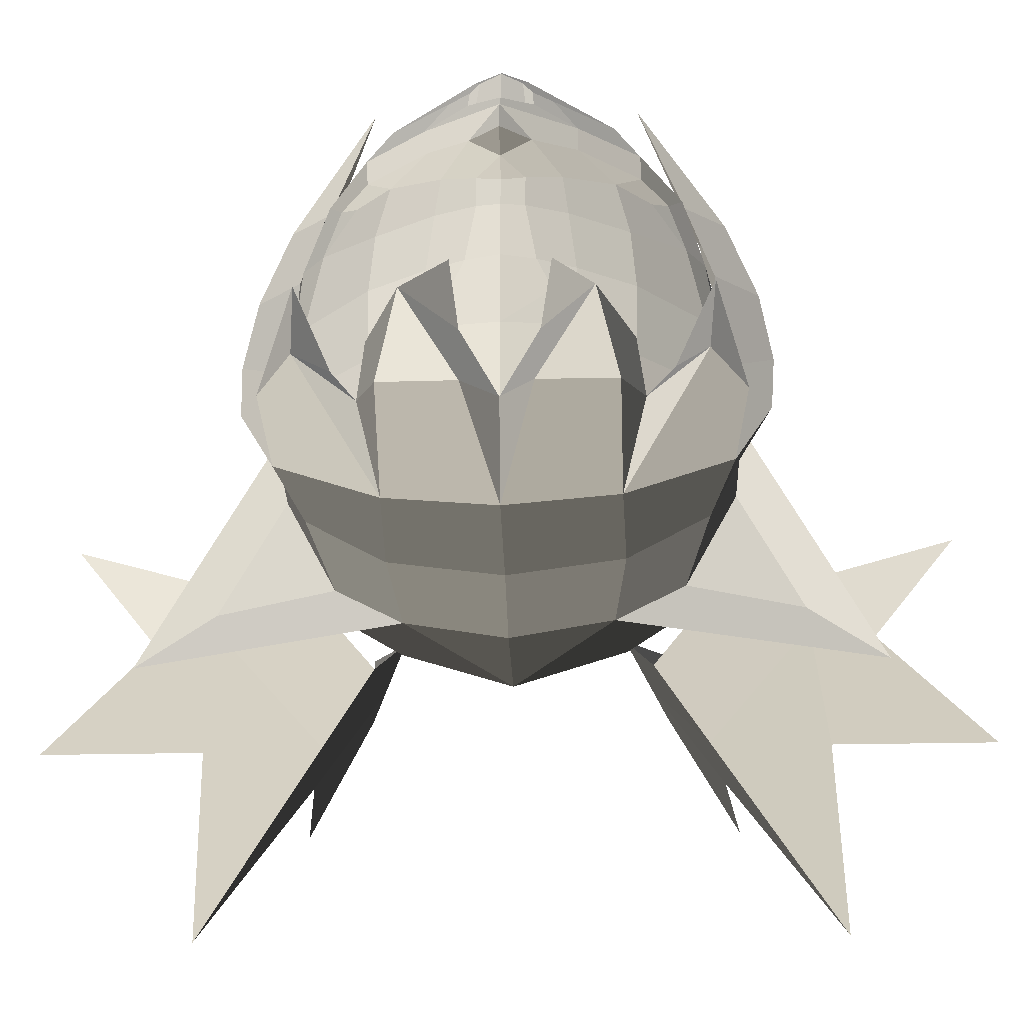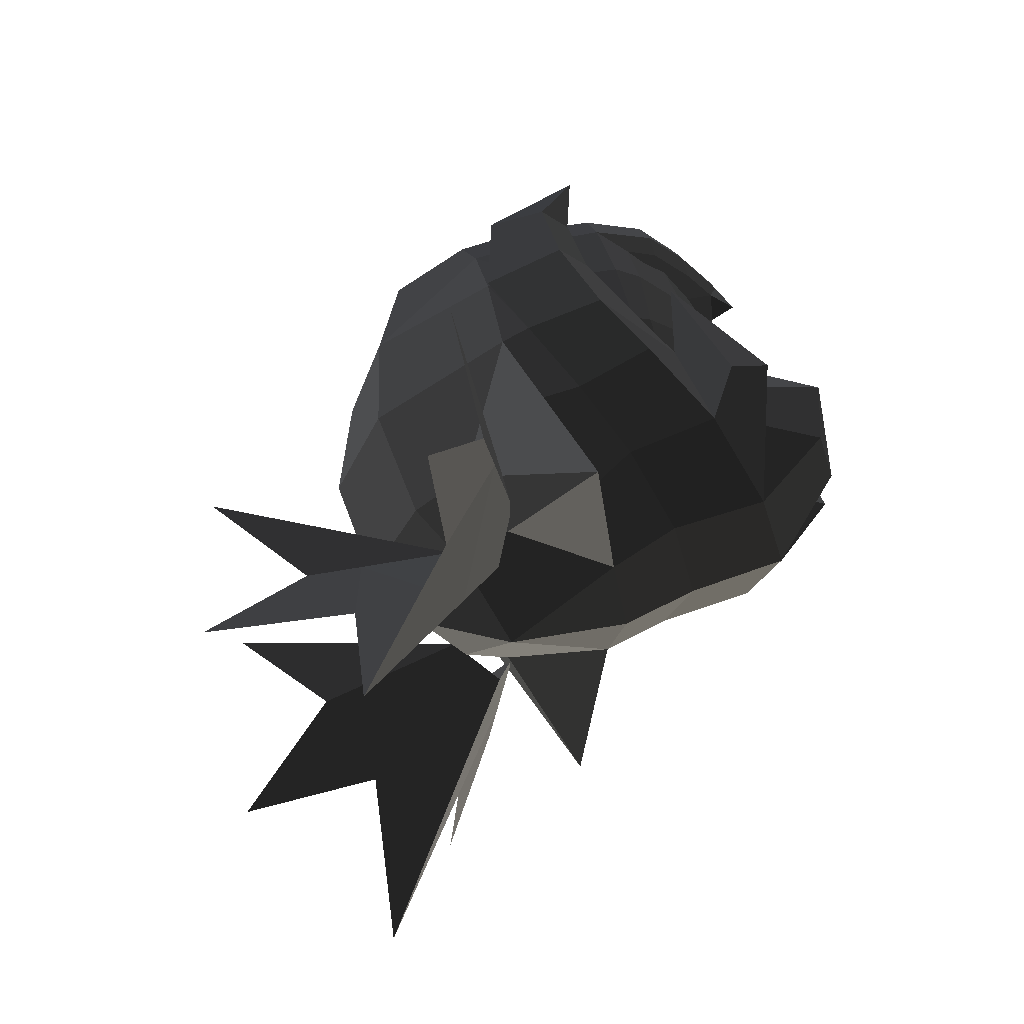
<metadata>
{"format":"obj","ext":"obj","renderer":"f3d","projection":"perspective","resolution":1024,"background":"white","views":[{"elev":-27.1,"azim":-88.0,"up":"+Z"},{"elev":59.1,"azim":165.8,"up":"+Y"}]}
</metadata>
<code>
v -0.4117 0.155 -0.4856
v -0.3535 0.2533 -0.5172
v -0.3313 0.2439 -0.6782
v -0.3313 0.2439 -0.6782
v -0.217 0.3836 -0.5901
v -0.2195 0.3897 -0.5115
v -0.1861 0.4085 -0.5215
v -0.1861 0.4085 -0.5215
v -0.1802 0.4192 -0.3732
v -0.2239 0.3929 -0.3713
v -0.0874 0.4394 -0.3758
v -0.0874 0.4394 -0.3758
v 0.0034 0.4284 -0.2185
v -0.1812 0.4042 -0.2161
v -0.243 0.3579 -0.219
v -0.2239 0.3929 -0.3713
v -0.1778 0.3554 -0.0606
v -0.2421 0.3249 -0.1134
v -0.2788 0.2916 -0.1323
v -0.2788 0.2916 -0.1323
v -0.3199 0.2673 -0.1008
v -0.339 0.2206 -0.1243
v -0.4155 0.1426 -0.0942
v -0.4155 0.1426 -0.0942
v -0.4768 0.0607 -0.1102
v -0.4016 0.1179 -0.1467
v -0.4768 0.0001 -0.1451
v -0.4376 0.0471 -0.1696
v -0.4467 0.0001 -0.1797
v -0.4467 0.0001 -0.1797
v -0.4376 -0.0471 -0.1696
v -0.4376 -0.0471 -0.1696
v -0.4513 -0.0469 -0.242
v -0.4595 0.0001 -0.2436
v -0.4513 0.0469 -0.242
v -0.4376 0.0471 -0.1696
v -0.4703 0.0001 -0.3628
v -0.4528 0.0678 -0.3635
v -0.4513 -0.0469 -0.242
v -0.4528 -0.0678 -0.3635
v -0.4385 -0.0983 -0.4224
v -0.4728 0.0001 -0.5115
v -0.4117 -0.155 -0.4856
v -0.4117 -0.155 -0.4856
v -0.3313 -0.2437 -0.6782
v -0.4202 0.0001 -0.7021
v -0.3535 -0.2533 -0.5172
v -0.3535 -0.2533 -0.5172
v -0.2195 -0.3897 -0.5115
v -0.217 -0.3834 -0.5901
v -0.1861 -0.4083 -0.5215
v -0.1861 -0.4083 -0.5215
v -0.2239 -0.3929 -0.3713
v -0.1802 -0.419 -0.3732
v -0.0874 -0.4393 -0.3758
v -0.0874 -0.4393 -0.3758
v -0.1812 -0.3963 -0.2161
v 0.0034 -0.4291 -0.2185
v -0.2239 -0.3929 -0.3713
v -0.243 -0.3579 -0.219
v -0.2421 -0.3248 -0.1134
v -0.1778 -0.3552 -0.0606
v -0.2788 -0.2916 -0.1323
v -0.2788 -0.2916 -0.1323
v -0.339 -0.2206 -0.1243
v -0.3199 -0.2712 -0.1008
v -0.4155 -0.1491 -0.0942
v -0.4155 -0.1491 -0.0942
v -0.4016 -0.1179 -0.1467
v -0.4768 -0.0605 -0.1102
v -0.4376 -0.0471 -0.1696
v -0.4768 0.0001 -0.1451
v -0.5386 0.0001 -0.1201
v -0.5386 0.0001 -0.1201
v -0.4768 0.0607 -0.1102
v -0.4768 0.0607 -0.1102
v -0.5123 0.0001 -0.0512
v -0.5123 0.0001 -0.0512
v -0.4768 -0.0605 -0.1102
v -0.4768 -0.0605 -0.1102
v -0.4149 -0.1481 -0.0431
v -0.4155 -0.1491 -0.0942
v -0.3212 -0.2698 -0.0476
v -0.3199 -0.2712 -0.1008
v -0.1778 -0.3552 -0.0606
v -0.2421 -0.3248 -0.1134
v -0.3171 -0.2199 0.0227
v -0.1783 -0.2896 0.0226
v -0.4149 -0.1481 -0.0431
v -0.4072 -0.1018 0.0264
v -0.3985 -0.0522 0.0802
v -0.3985 -0.0522 0.0802
v -0.3246 -0.1045 0.0803
v -0.3246 -0.1045 0.0803
v -0.1812 -0.1578 0.0816
v -0.1783 -0.2896 0.0226
v -0.022 -0.1862 0.0774
v -0.0107 -0.3133 0.0183
v -0.0041 -0.3777 -0.0714
v -0.1778 -0.3552 -0.0606
v 0.0034 -0.4291 -0.2185
v -0.1812 -0.3963 -0.2161
v 0.1329 -0.3692 -0.0759
v 0.1329 -0.3692 -0.0759
v 0.1357 -0.4442 -0.2178
v 0.1357 -0.4442 -0.2178
v 0.4047 -0.2774 -0.2065
v 0.4047 -0.2774 -0.2065
v 0.451 -0.2747 -0.4097
v 0.1457 -0.4722 -0.4016
v 0.0781 -0.4754 -0.3805
v 0.0781 -0.4754 -0.3805
v -0.0874 -0.4393 -0.3758
v 0.0034 -0.4291 -0.2185
v 0.0017 -0.4578 -0.5569
v -0.1861 -0.4083 -0.5215
v -0.0767 -0.3936 -0.7191
v -0.217 -0.3834 -0.5901
v -0.1551 -0.2282 -0.8477
v -0.3313 -0.2437 -0.6782
v -0.2 0.0001 -0.9008
v -0.4202 0.0001 -0.7021
v -0.1551 0.2283 -0.8477
v -0.3313 0.2439 -0.6782
v -0.4117 0.155 -0.4856
v -0.4728 0.0001 -0.5115
v -0.4385 0.0983 -0.4224
v -0.4385 0.0983 -0.4224
v -0.4528 0.0678 -0.3635
v -0.4703 0.0001 -0.3628
v 0.1339 -0.456 -0.5691
v 0.1457 -0.4722 -0.4016
v 0.0017 -0.4578 -0.5569
v 0.0781 -0.4754 -0.3805
v 0.0771 -0.3473 -0.7951
v -0.0767 -0.3936 -0.7191
v 0.0982 -0.5834 -0.8366
v 0.0982 -0.5834 -0.8366
v 0.1457 -0.4722 -0.4016
v 0.0768 -0.7396 -0.9574
v 0.3004 -0.3381 -0.6579
v 0.3004 -0.3381 -0.6579
v 0.2358 -0.3134 -0.8092
v 0.2358 -0.3134 -0.8092
v 0.0058 -0.2058 -0.9011
v 0.0058 -0.2058 -0.9011
v 0.0771 -0.3473 -0.7951
v 0.0982 -0.5834 -0.8366
v -0.1551 -0.2282 -0.8477
v -0.0767 -0.3936 -0.7191
v -0.0201 0.0001 -0.9478
v -0.2 0.0001 -0.9008
v 0.2574 0.0001 -0.9288
v 0.2574 0.0001 -0.9288
v 0.0058 0.206 -0.9011
v 0.0058 0.206 -0.9011
v -0.1551 0.2283 -0.8477
v -0.2 0.0001 -0.9008
v 0.0771 0.3475 -0.7951
v -0.0767 0.3938 -0.7191
v -0.217 0.3836 -0.5901
v -0.3313 0.2439 -0.6782
v 0.0017 0.458 -0.5569
v -0.1861 0.4085 -0.5215
v 0.0781 0.4755 -0.3805
v -0.0874 0.4394 -0.3758
v 0.1357 0.4443 -0.2178
v 0.0034 0.4284 -0.2185
v 0.1317 0.3693 -0.0759
v 0.1317 0.3693 -0.0759
v 0.4047 0.2776 -0.2067
v 0.4047 0.2776 -0.2067
v 0.1457 0.4723 -0.4016
v 0.4525 0.2749 -0.4095
v 0.0781 0.4755 -0.3805
v 0.0781 0.4755 -0.3805
v 0.0017 0.458 -0.5569
v 0.1339 0.4562 -0.5691
v -0.0767 0.3938 -0.7191
v 0.0771 0.3475 -0.7951
v 0.0982 0.5837 -0.8366
v 0.0982 0.5837 -0.8366
v 0.0058 0.206 -0.9011
v 0.0768 0.74 -0.9574
v 0.1457 0.4723 -0.4016
v 0.1339 0.4562 -0.5691
v 0.3004 0.3383 -0.6579
v 0.3004 0.3383 -0.6579
v 0.2358 0.3136 -0.8092
v 0.2358 0.3136 -0.8092
v 0.0058 0.206 -0.9011
v 0.0058 0.206 -0.9011
v 0.2574 0.0001 -0.9288
v 0.3458 0.2324 -0.816
v 0.4558 0.0001 -0.8228
v 0.4558 0.0001 -0.8228
v 0.3458 -0.2321 -0.816
v 0.3458 -0.2321 -0.816
v 0.0058 -0.2058 -0.9011
v 0.2358 -0.3134 -0.8092
v 0.3004 -0.3381 -0.6579
v 0.4208 -0.2455 -0.6627
v 0.1457 -0.4722 -0.4016
v 0.451 -0.2747 -0.4097
v 0.5664 0.0001 -0.408
v 0.5412 0.0001 -0.6674
v 0.4558 0.0001 -0.8228
v 0.3458 -0.2321 -0.816
v 0.4208 0.2458 -0.6627
v 0.3458 0.2324 -0.816
v 0.3004 0.3383 -0.6579
v 0.2358 0.3136 -0.8092
v 0.4525 0.2749 -0.4095
v 0.1457 0.4723 -0.4016
v 0.5412 0.0001 -0.6674
v 0.5664 0.0001 -0.408
v 0.4858 0.0001 -0.1927
v 0.4047 0.2776 -0.2067
v 0.451 -0.2747 -0.4097
v 0.4047 -0.2774 -0.2065
v 0.3194 -0.2481 -0.0355
v 0.3766 0.0001 -0.024
v 0.3194 0.2483 -0.0355
v 0.4047 0.2776 -0.2067
v 0.1477 0.3117 0.0017
v 0.1317 0.3693 -0.0759
v 0.174 0.1701 0.0694
v 0.174 0.1701 0.0694
v 0.3766 0.0001 -0.024
v 0.2045 0.0001 0.1
v 0.3194 -0.2481 -0.0355
v 0.174 -0.17 0.0694
v 0.1477 -0.3115 0.0017
v 0.1477 -0.3115 0.0017
v 0.4047 -0.2774 -0.2065
v 0.1329 -0.3692 -0.0759
v -0.0041 -0.3777 -0.0714
v -0.0107 -0.3133 0.0183
v -0.022 -0.1862 0.0774
v 0.174 -0.17 0.0694
v -0.0502 0.0001 0.1127
v 0.2045 0.0001 0.1
v -0.1812 -0.1578 0.0816
v -0.1784 0.0001 0.1068
v -0.3246 -0.1045 0.0803
v -0.3323 0.0001 0.0979
v -0.3985 -0.0522 0.0802
v -0.4229 0 0.0862
v -0.3985 0.0523 0.0802
v -0.3246 0.1046 0.0803
v -0.3171 0.22 0.0227
v -0.3171 0.22 0.0227
v -0.4072 0.1019 0.0264
v -0.4072 0.1019 0.0264
v -0.4149 0.15 -0.0431
v -0.3212 0.2699 -0.0476
v -0.4155 0.1426 -0.0942
v -0.3199 0.2673 -0.1008
v -0.5123 0.0001 -0.0512
v -0.4768 0.0607 -0.1102
v -0.4516 0.0643 -0.0104
v -0.5043 0.0001 -0.0303
v -0.4516 -0.064 -0.0104
v -0.4149 -0.1481 -0.0431
v -0.4354 -0.0613 0.0295
v -0.4072 -0.1018 0.0264
v -0.4289 -0.042 0.0569
v -0.3985 -0.0522 0.0802
v -0.4516 -0.064 -0.0104
v -0.4503 -0.048 -0.008
v -0.5043 0.0001 -0.0303
v -0.4685 0.0001 -0.0104
v -0.4516 0.0643 -0.0104
v -0.4503 0.0482 -0.008
v -0.4289 0.0421 0.0569
v -0.434 0 0.0761
v -0.4289 -0.042 0.0569
v -0.4503 -0.048 -0.008
v -0.4229 0 0.0862
v -0.3985 -0.0522 0.0802
v -0.4289 0.0421 0.0569
v -0.3985 0.0523 0.0802
v -0.4354 0.0614 0.0295
v -0.4072 0.1019 0.0264
v -0.4516 0.0643 -0.0104
v -0.4149 0.15 -0.0431
v -0.4289 0.0421 0.0569
v -0.4503 0.0482 -0.008
v -0.3199 0.2673 -0.1008
v -0.3212 0.2699 -0.0476
v -0.2421 0.3249 -0.1134
v -0.1778 0.3554 -0.0606
v -0.1783 0.2897 0.0226
v -0.3171 0.22 0.0227
v -0.1812 0.1579 0.0816
v -0.3246 0.1046 0.0803
v -0.1784 0.0001 0.1068
v -0.3323 0.0001 0.0979
v -0.022 0.1863 0.0774
v -0.0502 0.0001 0.1127
v 0.174 0.1701 0.0694
v 0.2045 0.0001 0.1
v -0.0107 0.3135 0.0183
v 0.1477 0.3117 0.0017
v -0.1812 0.1579 0.0816
v -0.1783 0.2897 0.0226
v -0.1778 0.3554 -0.0606
v -0.0046 0.3779 -0.0714
v -0.1812 0.4042 -0.2161
v 0.0034 0.4284 -0.2185
v 0.1317 0.3693 -0.0759
v 0.1317 0.3693 -0.0759
v 0.1477 0.3117 0.0017
v -0.0107 0.3135 0.0183
v -0.4155 0.1426 -0.0942
v -0.4768 0.0607 -0.1102
v -0.4149 0.15 -0.0431
v -0.5123 0.0001 -0.0512
v -0.4516 0.0643 -0.0104
v -0.5043 0.0001 -0.0303
v -0.4072 0.1019 0.0264
v -0.4354 0.0614 0.0295
v -0.3985 0.0523 0.0802
v -0.4289 0.0421 0.0569
v -0.4503 0.0482 -0.008
v -0.4516 0.0643 -0.0104
v -0.4685 0.0001 -0.0104
v -0.5043 0.0001 -0.0303
v -0.4289 0.0421 0.0569
v -0.434 0 0.0761
v -0.3985 0.0523 0.0802
v -0.4229 0 0.0862
v -0.3985 -0.0522 0.0802
v -0.4289 -0.042 0.0569
v -0.4503 -0.048 -0.008
v -0.4685 0.0001 -0.0104
v -0.4516 -0.064 -0.0104
v -0.5043 0.0001 -0.0303
v -0.4149 -0.1481 -0.0431
v -0.5123 0.0001 -0.0512
v -0.4155 -0.1491 -0.0942
v -0.4768 -0.0605 -0.1102
v -0.4149 -0.1481 -0.0431
v -0.4072 -0.1018 0.0264
v -0.4516 -0.064 -0.0104
v -0.4354 -0.0613 0.0295
v -0.4289 -0.042 0.0569
v -0.3985 -0.0522 0.0802
v -0.4516 -0.064 -0.0104
v -0.4503 -0.048 -0.008
v -0.3197 -0.3278 -0.5243
v -0.3934 -0.2691 -0.6303
v -0.4555 -0.3878 -0.5628
v -0.4555 -0.3878 -0.5628
v -0.2889 -0.4108 -0.3138
v -0.2889 -0.4108 -0.3138
v -0.3522 -0.4617 -0.592
v -0.3522 -0.4617 -0.592
v -0.2487 -0.4084 -0.4873
v -0.2787 -0.4356 -0.7035
v -0.3792 -0.2221 -0.826
v -0.4555 -0.3878 -0.5628
v -0.3934 -0.2691 -0.6303
v -0.3934 -0.2691 -0.6303
v -0.565 -0.221 -0.6886
v -0.565 -0.221 -0.6886
v -0.6188 -0.178 -0.5237
v -0.4249 -0.252 -0.5219
v -0.4529 -0.0967 -0.3614
v -0.4529 -0.0967 -0.3614
v -0.4704 -0.0755 -0.5255
v -0.4704 -0.0755 -0.5255
v -0.6045 -0.0669 -0.7103
v -0.4783 0.0005 -0.6737
v -0.565 -0.221 -0.6886
v -0.565 -0.221 -0.6886
v -0.3792 -0.2221 -0.826
v -0.4321 0.0003 -0.8727
v -0.4783 0.0005 -0.6737
v -0.4783 0.0005 -0.6737
v -0.6045 0.068 -0.7103
v -0.6045 0.068 -0.7103
v -0.6188 0.1796 -0.5237
v -0.4704 0.0767 -0.5255
v -0.4529 0.0976 -0.3614
v -0.4529 0.0976 -0.3614
v -0.4249 0.2536 -0.5219
v -0.4249 0.2536 -0.5219
v -0.565 0.2223 -0.6886
v -0.3934 0.2704 -0.6303
v -0.6045 0.068 -0.7103
v -0.6045 0.068 -0.7103
v -0.4321 0.0003 -0.8727
v -0.3792 0.2226 -0.826
v -0.3934 0.2704 -0.6303
v -0.3934 0.2704 -0.6303
v -0.4555 0.3886 -0.5628
v -0.4555 0.3886 -0.5628
v -0.3197 0.3285 -0.5243
v -0.3197 0.3285 -0.5243
v -0.2889 0.4115 -0.3138
v -0.2889 0.4115 -0.3138
v -0.3522 0.4628 -0.592
v -0.3522 0.4628 -0.592
v -0.2787 0.4361 -0.7035
v -0.2487 0.4089 -0.4873
v -0.4555 0.3886 -0.5628
v -0.3792 0.2226 -0.826
v -0.1551 0.2283 -0.8477
v -0.0767 0.3938 -0.7191
v -0.4321 0.0003 -0.8727
v -0.2 0.0001 -0.9008
v -0.3792 -0.2221 -0.826
v -0.1551 -0.2282 -0.8477
v -0.2787 -0.4356 -0.7035
v -0.0767 -0.3936 -0.7191
v -0.1681 -0.5159 -0.5326
v 0.0017 -0.4578 -0.5569
v -0.2487 -0.4084 -0.4873
v -0.0926 -0.5292 -0.382
v 0.0781 -0.4754 -0.3805
v 0.0017 -0.4578 -0.5569
v -0.0426 -0.5088 -0.2031
v 0.1357 -0.456 -0.2178
v -0.2487 -0.4084 -0.4873
v -0.1134 -0.418 -0.1981
v -0.1102 -0.3624 -0.033
v -0.0443 -0.4459 -0.0355
v -0.1712 -0.2685 0.1653
v -0.1712 -0.2685 0.1653
v 0.0751 -0.3968 -0.0072
v 0.0751 -0.3968 -0.0072
v 0.1357 -0.456 -0.2178
v -0.0426 -0.5088 -0.2031
v 0.0017 0.458 -0.5569
v -0.0767 0.3938 -0.7191
v -0.1681 0.5165 -0.5326
v -0.2787 0.4361 -0.7035
v -0.0926 0.5298 -0.382
v -0.2487 0.4089 -0.4873
v 0.0017 0.458 -0.5569
v 0.0781 0.4755 -0.3805
v 0.1357 0.4562 -0.2178
v -0.0426 0.5093 -0.2031
v -0.1134 0.4185 -0.1981
v -0.2487 0.4089 -0.4873
v -0.0443 0.4463 -0.0355
v -0.1102 0.3627 -0.033
v -0.1712 0.2686 0.1653
v -0.1712 0.2686 0.1653
v 0.0751 0.3969 -0.0072
v 0.0751 0.3969 -0.0072
v -0.0426 0.5093 -0.2031
v 0.1357 0.4562 -0.2178
v 0.2624 -0.6425 -0.6871
v 0.2194 -0.3765 -0.7831
v 0.2634 -0.6008 -0.8025
v 0.2634 -0.6008 -0.8025
v 0.3054 -0.9085 -0.591
v 0.2898 -0.7354 -0.8142
v 0.4442 -0.9907 -0.9871
v 0.4171 -0.6461 -0.9981
v 0.6644 -0.6851 -1.324
v 0.3848 -0.3964 -1.004
v 0.2754 -0.2834 -0.8781
v 0.2194 -0.3765 -0.7831
v 0.5785 -0.2856 -0.8025
v 0.3677 -0.2282 -0.783
v 0.6232 -0.2817 -0.687
v 0.6232 -0.2817 -0.687
v 0.705 -0.3201 -0.8142
v 0.8786 -0.3353 -0.591
v 0.6268 -0.4363 -0.9981
v 0.9551 -0.4797 -0.9871
v 0.3848 -0.3964 -1.004
v 0.6644 -0.6851 -1.324
v 0.2634 0.6008 -0.8025
v 0.2194 0.3765 -0.7831
v 0.2624 0.6425 -0.6871
v 0.2624 0.6425 -0.6871
v 0.2898 0.7354 -0.8142
v 0.3054 0.9085 -0.591
v 0.4171 0.6461 -0.9981
v 0.4442 0.9907 -0.9871
v 0.3848 0.3964 -1.004
v 0.6644 0.6851 -1.324
v 0.2194 0.3765 -0.7831
v 0.2754 0.2834 -0.8781
v 0.3677 0.2282 -0.783
v 0.5785 0.2856 -0.8025
v 0.6232 0.2817 -0.687
v 0.6232 0.2817 -0.687
v 0.8786 0.3353 -0.591
v 0.705 0.3201 -0.8142
v 0.9551 0.4797 -0.9871
v 0.6268 0.4363 -0.9981
v 0.6644 0.6851 -1.324
v 0.3848 0.3964 -1.004
v -0.2788 -0.2916 -0.1323
v -0.339 -0.2206 -0.1243
v -0.243 -0.3579 -0.219
v -0.3489 -0.2467 -0.2412
v -0.4148 -0.1284 -0.2384
v -0.4016 -0.1179 -0.1467
v -0.4513 -0.0469 -0.242
v -0.4376 -0.0471 -0.1696
v -0.4199 -0.143 -0.3643
v -0.4528 -0.0678 -0.3635
v -0.4117 -0.155 -0.4856
v -0.4385 -0.0983 -0.4224
v -0.3569 -0.2568 -0.3684
v -0.3535 -0.2533 -0.5172
v -0.4148 -0.1284 -0.2384
v -0.3489 -0.2467 -0.2412
v -0.243 -0.3579 -0.219
v -0.2239 -0.3929 -0.3713
v -0.2195 -0.3897 -0.5115
v -0.3535 -0.2533 -0.5172
v -0.3489 0.2467 -0.2412
v -0.339 0.2206 -0.1243
v -0.243 0.3579 -0.219
v -0.2788 0.2916 -0.1323
v -0.3569 0.2568 -0.3684
v -0.2239 0.3929 -0.3713
v -0.3535 0.2533 -0.5172
v -0.2195 0.3897 -0.5115
v -0.4199 0.143 -0.3643
v -0.4117 0.155 -0.4856
v -0.4528 0.0678 -0.3635
v -0.4385 0.0983 -0.4224
v -0.4148 0.1284 -0.2384
v -0.4513 0.0469 -0.242
v -0.4016 0.1179 -0.1467
v -0.4376 0.0471 -0.1696
v -0.3489 0.2467 -0.2412
v -0.339 0.2206 -0.1243
v -0.4199 0.143 -0.3643
v -0.3569 0.2568 -0.3684
g Group_001
f 1 2 3
f 3 2 6 5
f 5 6 7
f 7 6 10 9
f 7 9 11
f 11 9 14 13
f 14 9 16 15
f 14 15 18 17
f 18 15 19
f 18 19 22 21
f 21 22 23
f 23 22 26 25
f 25 26 28 27
f 27 28 29
f 27 29 31
f 31 29 34 33
f 34 29 36 35
f 34 35 38 37
f 34 37 40 39
f 40 37 42 41
f 41 42 43
f 43 42 46 45
f 43 45 47
f 47 45 50 49
f 49 50 51
f 49 51 54 53
f 54 51 55
f 54 55 58 57
f 54 57 60 59
f 60 57 62 61
f 60 61 63
f 63 61 66 65
f 65 66 67
f 65 67 70 69
f 69 70 72 71
f 72 70 73
f 72 73 75
f 75 73 77
f 77 73 79
f 77 79 82 81
f 81 82 84 83
f 83 84 86 85
f 83 85 88 87
f 83 87 90 89
f 90 87 91
f 91 87 93
f 93 87 96 95
f 95 96 98 97
f 98 96 100 99
f 99 100 102 101
f 99 101 103
f 103 101 105
f 103 105 107
f 107 105 110 109
f 110 105 111
f 111 105 114 113
f 111 113 116 115
f 115 116 118 117
f 117 118 120 119
f 119 120 122 121
f 121 122 124 123
f 124 122 126 125
f 125 126 127
f 127 126 130 129
g Group_002
f 131 132 134 133
f 131 133 136 135
f 131 135 137
f 131 137 140 139
f 139 140 141
f 141 140 143
f 143 140 145
f 145 140 148 147
f 145 147 150 149
f 145 149 152 151
f 145 151 153
f 153 151 155
f 155 151 158 157
f 155 157 160 159
f 160 157 162 161
f 160 161 164 163
f 163 164 166 165
f 165 166 168 167
f 167 168 169
f 167 169 171
f 167 171 174 173
f 167 173 175
f 175 173 178 177
f 177 178 180 179
f 180 178 181
f 180 181 184 183
f 184 181 186 185
f 184 185 187
f 184 187 189
f 184 189 191
f 191 189 194 193
f 193 194 195
f 193 195 197
f 193 197 200 199
f 200 197 202 201
f 201 202 204 203
f 204 202 206 205
f 206 202 208 207
f 206 207 210 209
f 209 210 212 211
f 209 211 214 213
f 209 213 216 215
f 216 213 218 217
f 216 217 220 219
f 220 217 222 221
f 222 217 224 223
f 223 224 226 225
f 223 225 227
f 223 227 230 229
f 229 230 232 231
f 231 232 233
f 231 233 236 235
f 236 233 238 237
f 238 233 240 239
f 239 240 242 241
f 239 241 244 243
f 243 244 246 245
f 245 246 248 247
f 248 246 250 249
f 249 250 251
f 249 251 253
f 253 251 256 255
f 255 256 258 257
f 255 257 260 259
f 255 259 262 261
f 262 259 264 263
f 263 264 266 265
f 265 266 268 267
f 265 267 270 269
f 269 270 272 271
f 271 272 274 273
f 274 272 276 275
f 276 272 278 277
f 276 277 280 279
f 276 279 282 281
f 281 282 284 283
f 283 284 286 285
f 283 285 288 287
g Group_003
f 289 290 292 291
f 292 290 294 293
f 293 294 296 295
f 295 296 298 297
f 295 297 300 299
f 299 300 302 301
f 299 301 304 303
f 299 303 306 305
f 306 303 308 307
f 307 308 310 309
f 310 308 311
f 311 308 314 313
g Group_004
f 315 316 318 317
f 317 318 320 319
f 317 319 322 321
f 321 322 324 323
f 324 322 326 325
f 325 326 328 327
f 325 327 330 329
f 329 330 332 331
f 332 330 334 333
f 334 330 336 335
f 335 336 338 337
f 337 338 340 339
f 339 340 342 341
g Group_005
f 343 344 346 345
f 346 344 348 347
f 346 347 350 349
g Group_006
f 351 352 353
f 351 353 355
f 355 353 357
f 355 357 360 359
f 360 357 362 361
f 361 362 363
f 361 363 365
f 365 363 368 367
f 367 368 369
f 367 369 371
f 367 371 374 373
f 367 373 375
f 375 373 378 377
f 378 373 379
f 378 379 381
f 381 379 384 383
f 383 384 385
f 383 385 387
f 383 387 390 389
f 383 389 391
f 391 389 394 393
f 394 389 395
f 394 395 397
f 397 395 399
f 397 399 401
f 397 401 403
f 403 401 406 405
f 403 405 408 407
f 408 405 410 409
f 408 409 412 411
f 411 412 414 413
f 413 414 416 415
f 415 416 418 417
f 415 417 420 419
f 420 417 422 421
f 420 421 424 423
f 420 423 426 425
f 426 423 428 427
f 427 428 429
f 429 428 431
f 431 428 434 433
g Group_007
f 435 436 438 437
f 437 438 440 439
f 437 439 442 441
f 442 439 444 443
f 444 439 446 445
f 444 445 448 447
f 447 448 449
f 447 449 451
f 447 451 454 453
g Group_008
f 455 456 457
f 455 457 460 459
f 460 457 462 461
f 462 457 464 463
f 464 457 466 465
f 464 465 468 467
f 467 468 469
f 467 469 472 471
f 467 471 474 473
f 467 473 476 475
g Group_009
f 477 478 479
f 477 479 482 481
f 477 481 484 483
f 477 483 486 485
f 477 485 488 487
f 488 485 490 489
f 489 490 491
f 491 490 494 493
f 494 490 496 495
f 496 490 498 497
g Group_010
f 499 500 502 501
f 502 500 504 503
f 503 504 506 505
f 503 505 508 507
f 507 508 510 509
f 507 509 512 511
f 507 511 514 513
f 514 511 516 515
f 516 511 518 517
g Group_011
f 519 520 522 521
f 519 521 524 523
f 523 524 526 525
f 523 525 528 527
f 527 528 530 529
f 527 529 532 531
f 531 532 534 533
f 531 533 536 535
f 531 535 538 537

</code>
